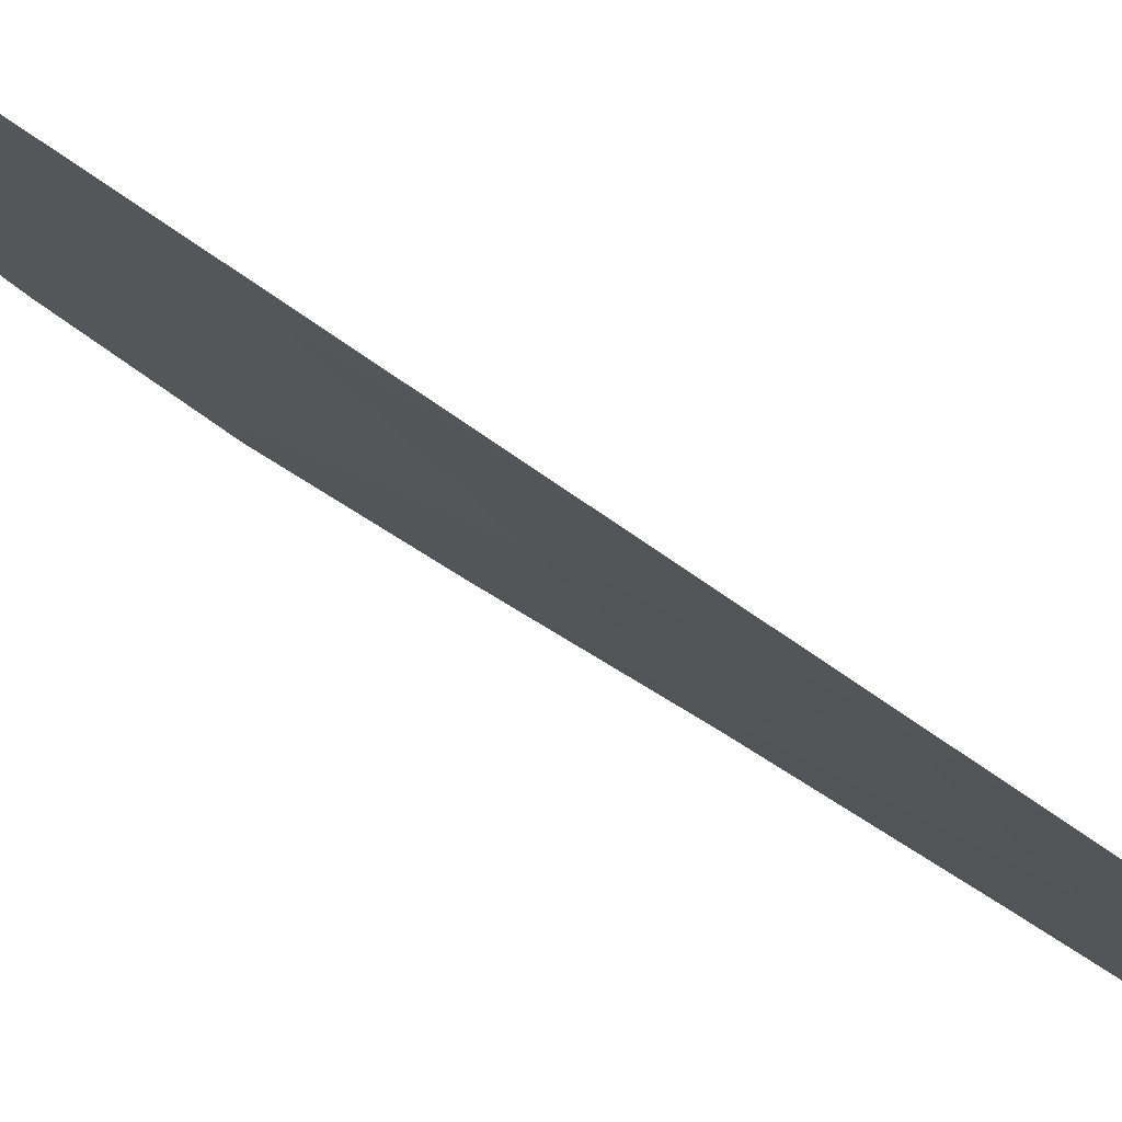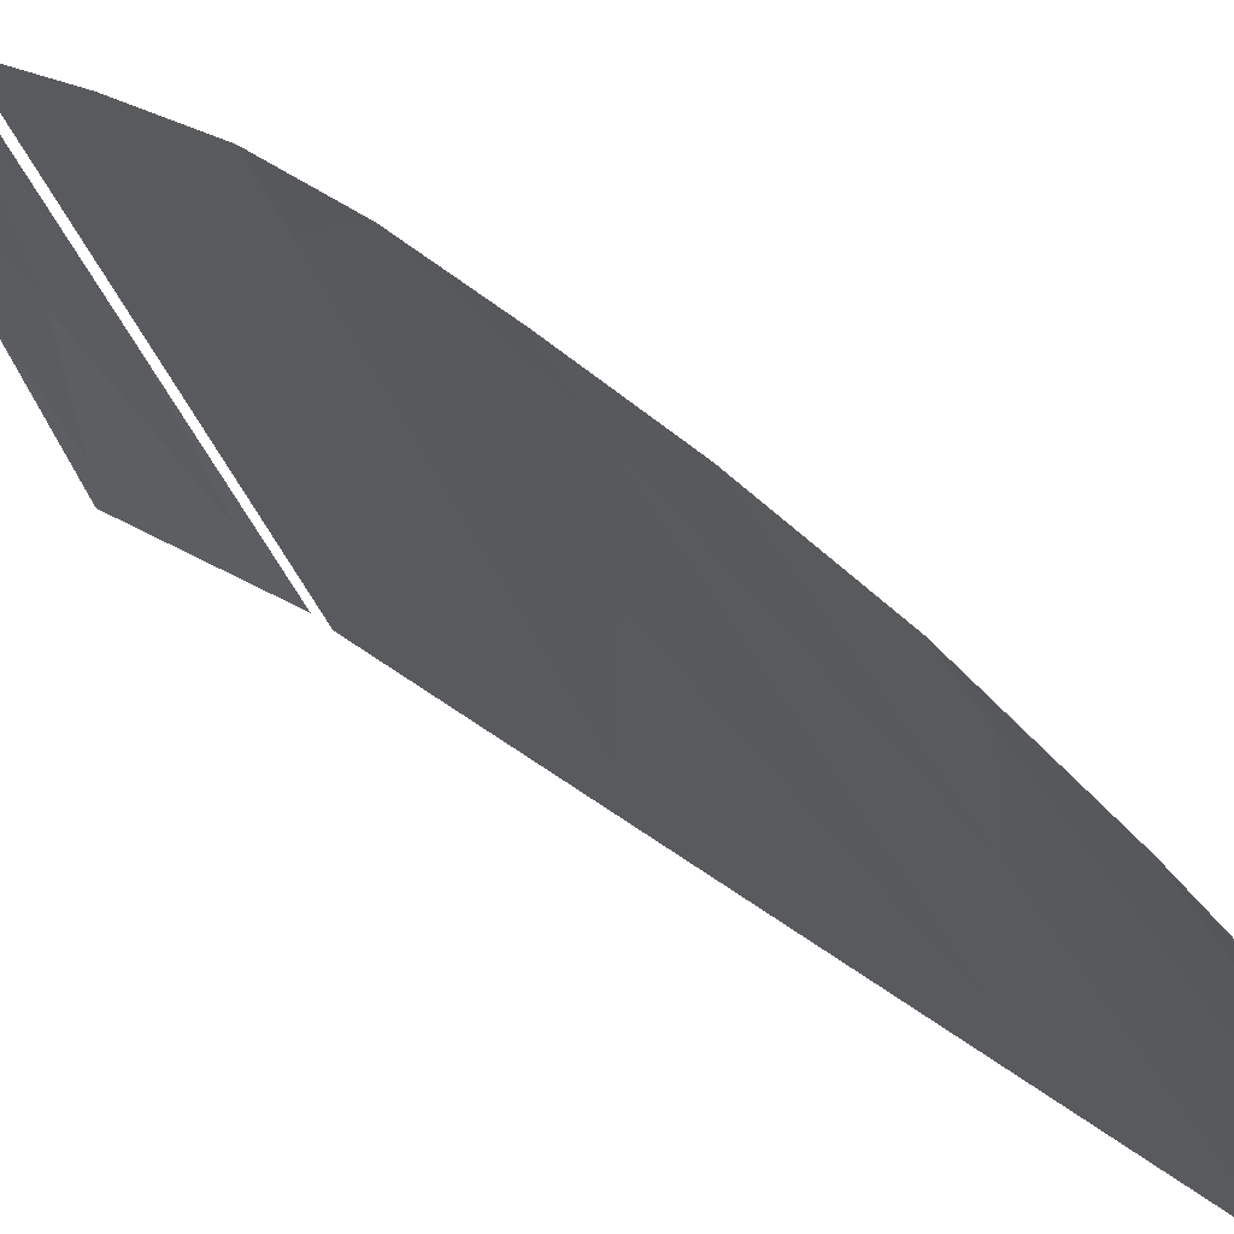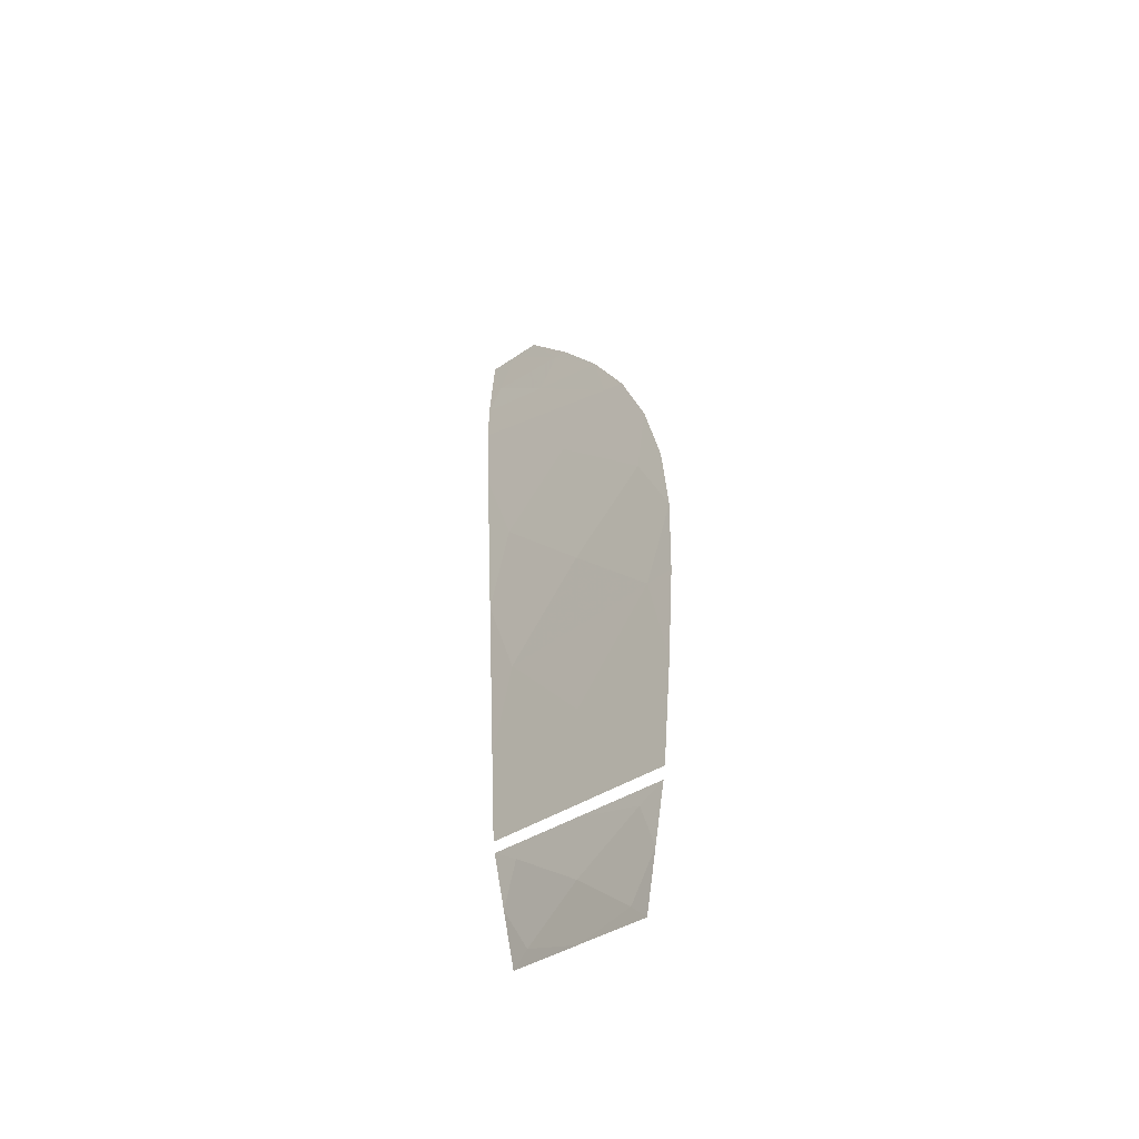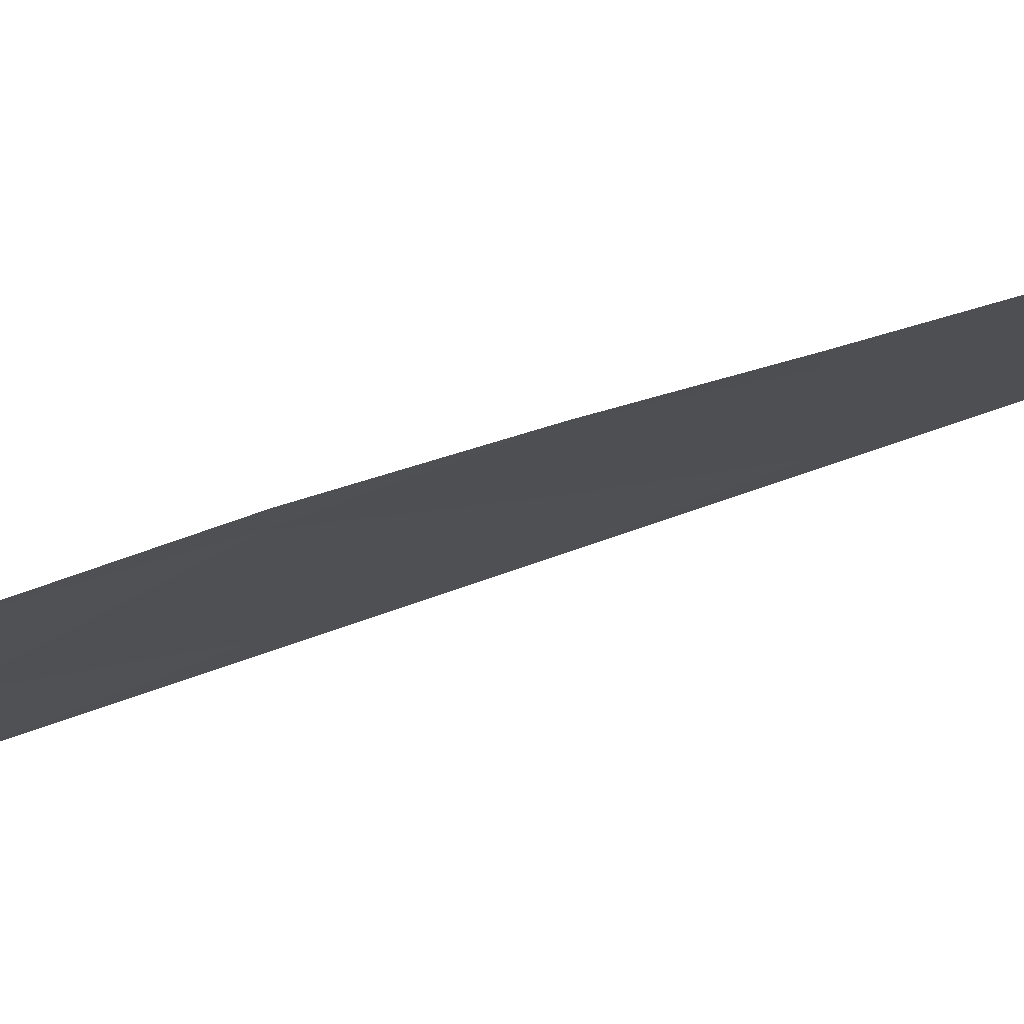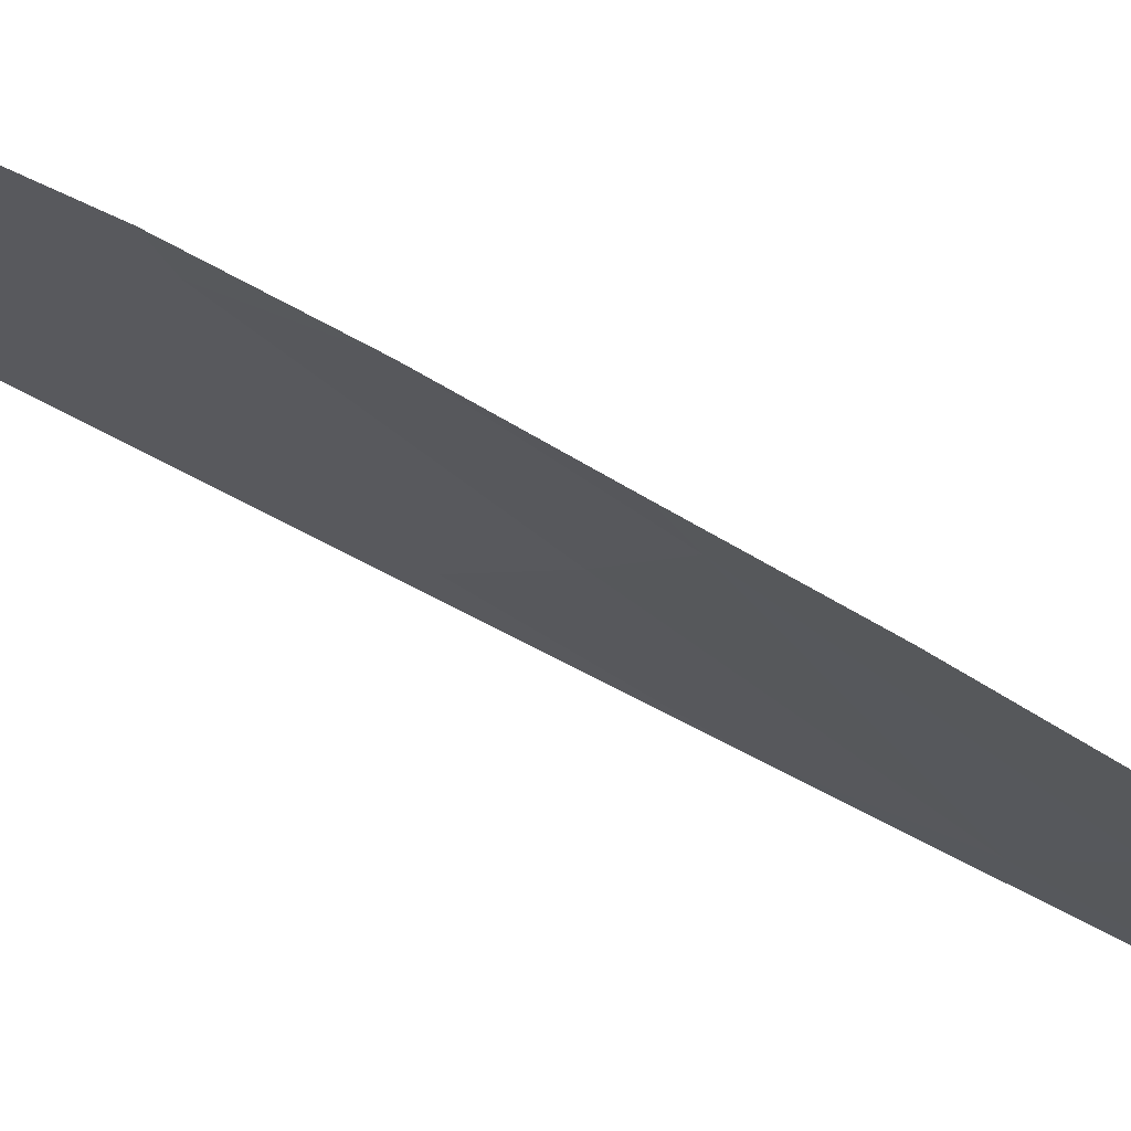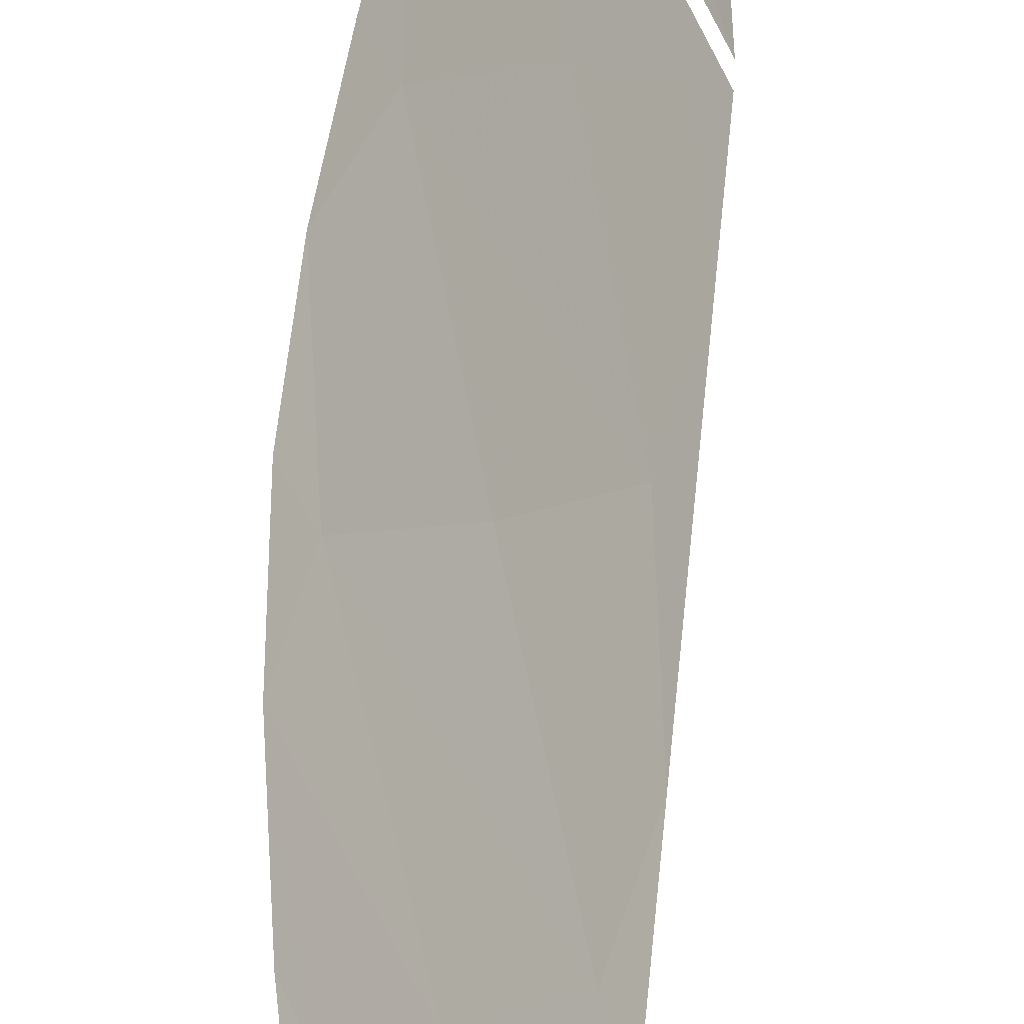
<metadata>
{"format":"obj","ext":"obj","renderer":"f3d","projection":"perspective","resolution":1024,"background":"white","views":[{"elev":-65.3,"azim":55.3,"up":"+Y"},{"elev":17.1,"azim":-26.5,"up":"+Y"},{"elev":-48.9,"azim":163.8,"up":"+Z"},{"elev":48.5,"azim":-113.2,"up":"+Y"},{"elev":40.3,"azim":-52.4,"up":"+Y"},{"elev":49.5,"azim":7.3,"up":"+Y"}]}
</metadata>
<code>
o glass_left_gr_Plane.000
v 0.7093 0.89 -0.5571
v 0.6975 0.9159 -0.5645
v 0.7002 0.916 -0.5426
v 0.7127 0.8895 -0.5352
v 0.7361 0.8854 -0.3819
v 0.7327 0.886 -0.4038
v 0.7165 0.9161 -0.4114
v 0.7192 0.9162 -0.3895
v 0.7227 0.8877 -0.4695
v 0.7084 0.9161 -0.477
v 0.6149 1.097 -0.6164
v 0.6132 1.102 -0.5948
v 0.6256 1.075 -0.5873
v 0.6267 1.071 -0.609
v 0.6008 1.132 -0.443
v 0.6177 1.101 -0.4354
v 0.6189 1.097 -0.4571
v 0.6026 1.127 -0.4647
v 0.6079 1.114 -0.5297
v 0.6222 1.086 -0.5222
v 0.6621 0.9936 -0.5867
v 0.6629 0.9955 -0.565
v 0.6685 1.008 -0.4125
v 0.6677 1.007 -0.4342
v 0.6653 1.001 -0.4996
v 0.5855 1.163 0.02042
v 0.5888 1.152 0.1392
v 0.6099 1.116 0.1498
v 0.6064 1.127 0.02752
v 0.6081 1.128 -0.1057
v 0.5882 1.164 -0.1109
v 0.5999 1.136 -0.4248
v 0.5983 1.14 -0.3843
v 0.6159 1.108 -0.3769
v 0.6171 1.104 -0.4169
v 0.7652 0.8548 0.5575
v 0.7506 0.8794 0.546
v 0.7518 0.8698 0.6042
v 0.7622 0.8523 0.6095
v 0.7658 0.8574 0.4901
v 0.7478 0.8875 0.4741
v 0.7122 0.9253 0.667
v 0.7179 0.9157 0.669
v 0.6891 0.9749 0.572
v 0.6787 0.9925 0.5667
v 0.6822 0.9961 0.3117
v 0.6941 0.9778 0.4263
v 0.7425 0.8949 0.3554
v 0.7365 0.9014 0.2131
v 0.6732 1.009 0.1814
v 0.622 1.097 0.2679
v 0.6404 1.068 0.3784
v 0.669 1.017 0.04881
v 0.7317 0.9066 0.0701
v 0.7277 0.9105 -0.07442
v 0.6679 1.019 -0.09005
v 0.6687 1.009 -0.3934
v 0.6686 1.011 -0.3548
v 0.7212 0.9142 -0.3328
v 0.7204 0.9146 -0.3699
v 0.6484 1.051 0.4661
v 0.663 1.026 0.4775
v 0.6224 1.098 0.3625
v 0.7351 0.887 0.6753
v 0.7522 0.8583 0.6815
v 0.7204 0.9224 0.5881
v 0.7626 0.8612 0.37
v 0.7576 0.8656 0.2236
v 0.7068 0.9529 0.5118
v 0.7526 0.8699 0.0772
v 0.7476 0.8743 -0.06921
v 0.7376 0.883 -0.362
v 0.7388 0.8819 -0.3254
v 0.7579 0.8487 0.6836
v 0.5934 1.153 -0.2627
v 0.6121 1.119 -0.2568
v 0.668 1.016 -0.2392
v 0.7239 0.9129 -0.2215
v 0.7426 0.8786 -0.2156
v 0.6019 1.131 0.2534
f 1 2 3 4
f 5 6 7 8
f 9 10 7 6
f 9 4 3 10
f 11 12 13 14
f 15 16 17 18
f 19 18 17 20
f 19 20 13 12
f 21 14 13 22
f 21 22 3 2
f 23 8 7 24
f 23 24 17 16
f 25 20 17 24
f 25 24 7 10
f 25 10 3 22
f 25 22 13 20
f 26 27 28 29
f 26 29 30 31
f 32 33 34 35
f 36 37 38 39
f 36 40 41 37
f 42 43 44 45
f 46 47 41 48
f 46 48 49 50
f 46 50 28 51
f 46 51 52 47
f 53 50 49 54
f 53 54 55 56
f 53 56 30 29
f 53 29 28 50
f 57 58 59 60
f 57 35 34 58
f 61 45 44 62
f 61 62 52 63
f 64 65 38 66
f 64 66 44 43
f 67 68 49 48
f 67 48 41 40
f 69 62 44 66
f 69 66 38 37
f 69 37 41 47
f 69 47 52 62
f 70 71 55 54
f 70 54 49 68
f 72 60 59 73
f 74 39 38 65
f 75 31 30 76
f 75 76 34 33
f 77 56 55 78
f 77 78 59 58
f 77 58 34 76
f 77 76 30 56
f 79 73 59 78
f 79 78 55 71
f 80 63 52 51
f 80 51 28 27

</code>
